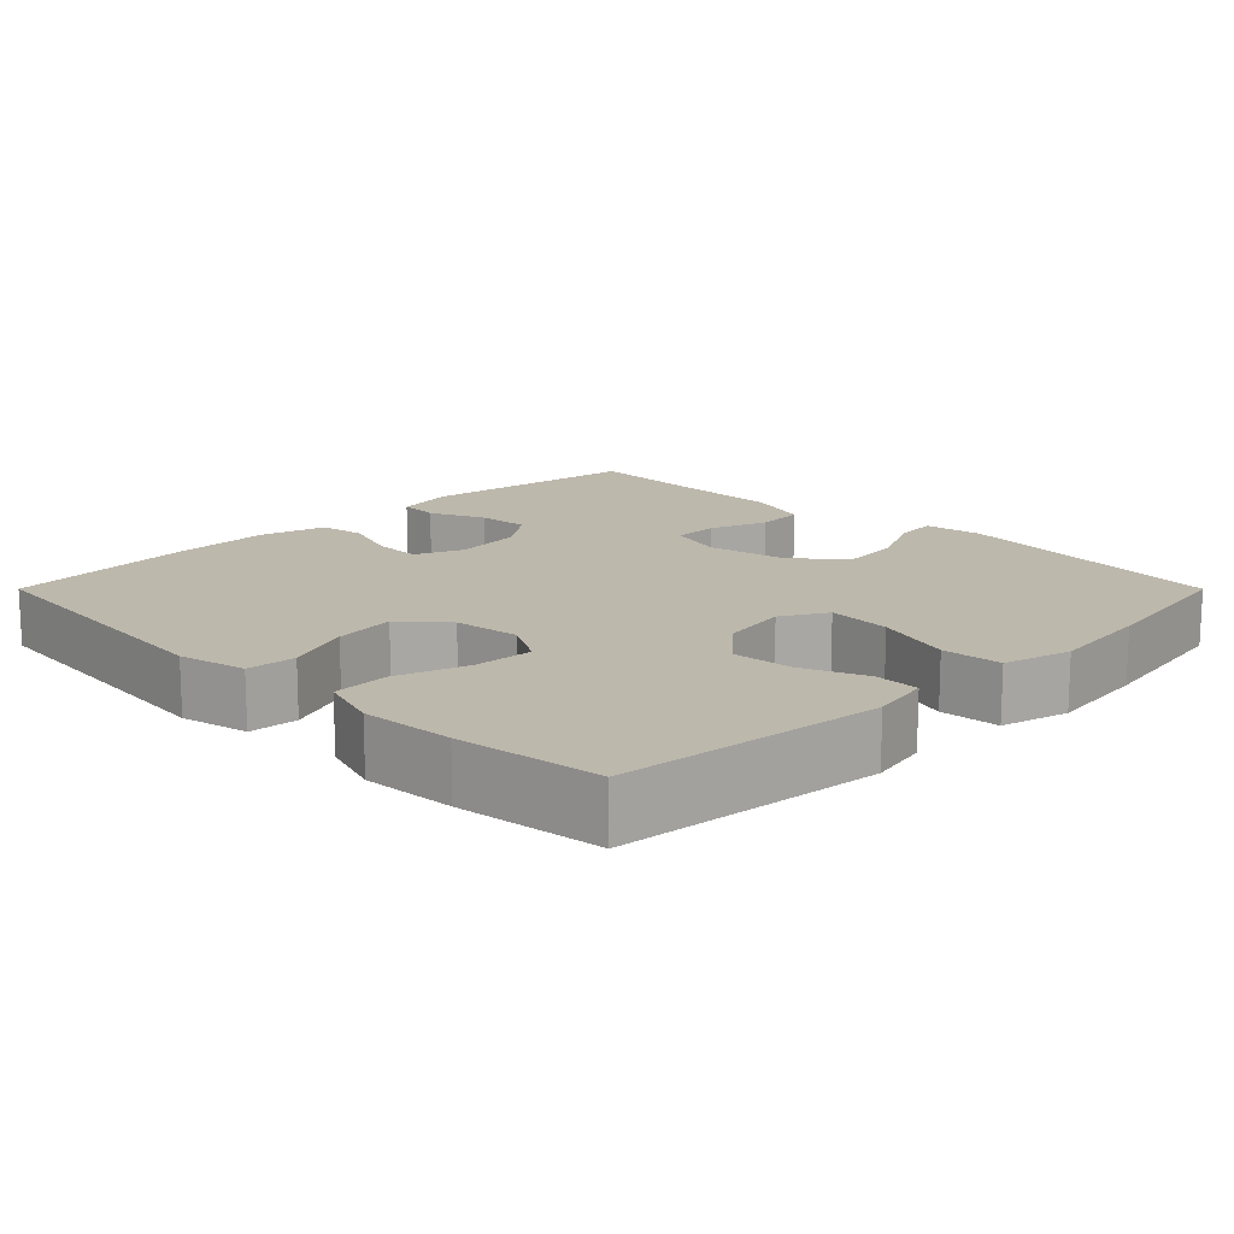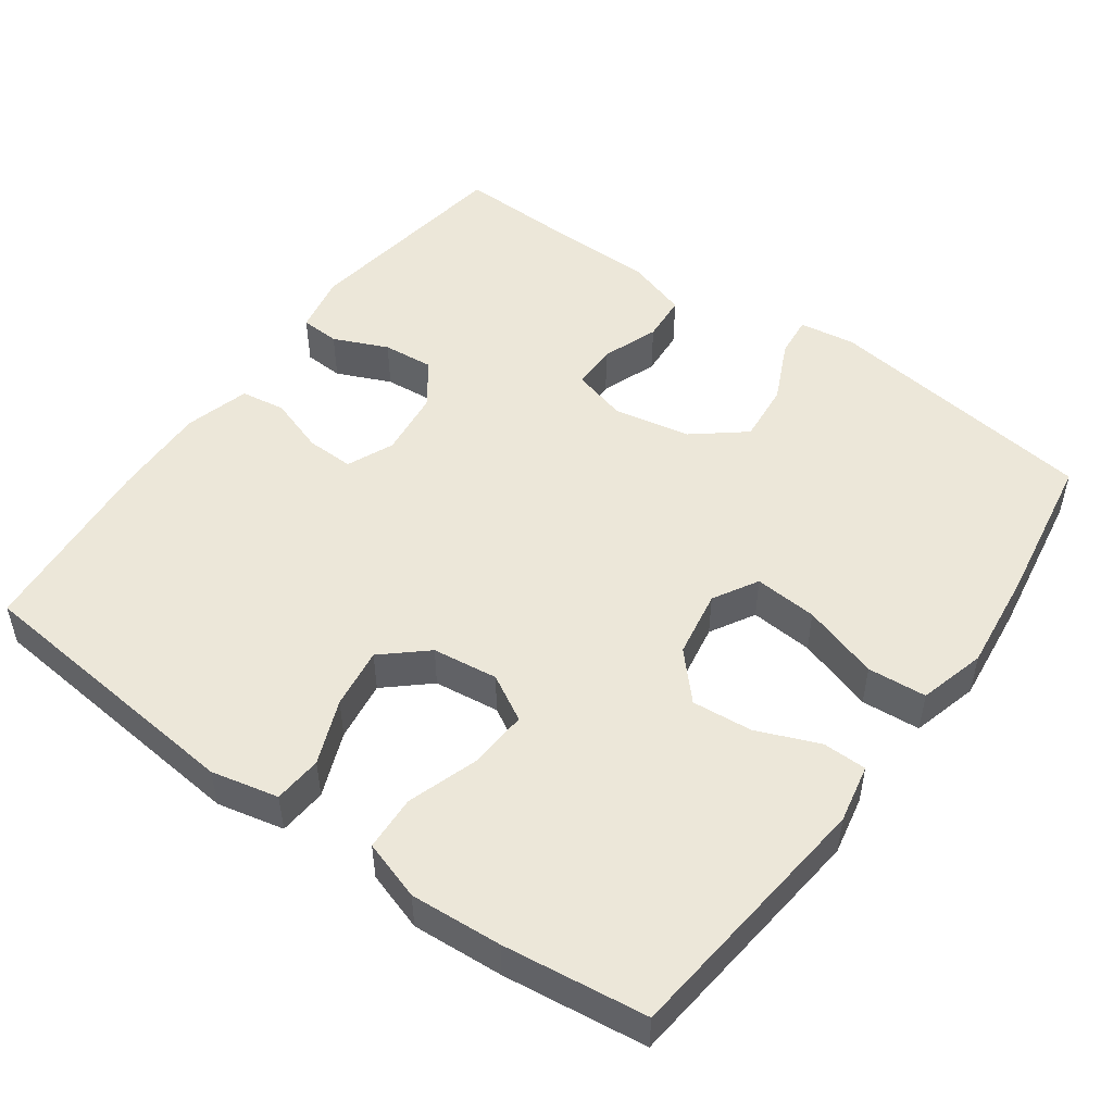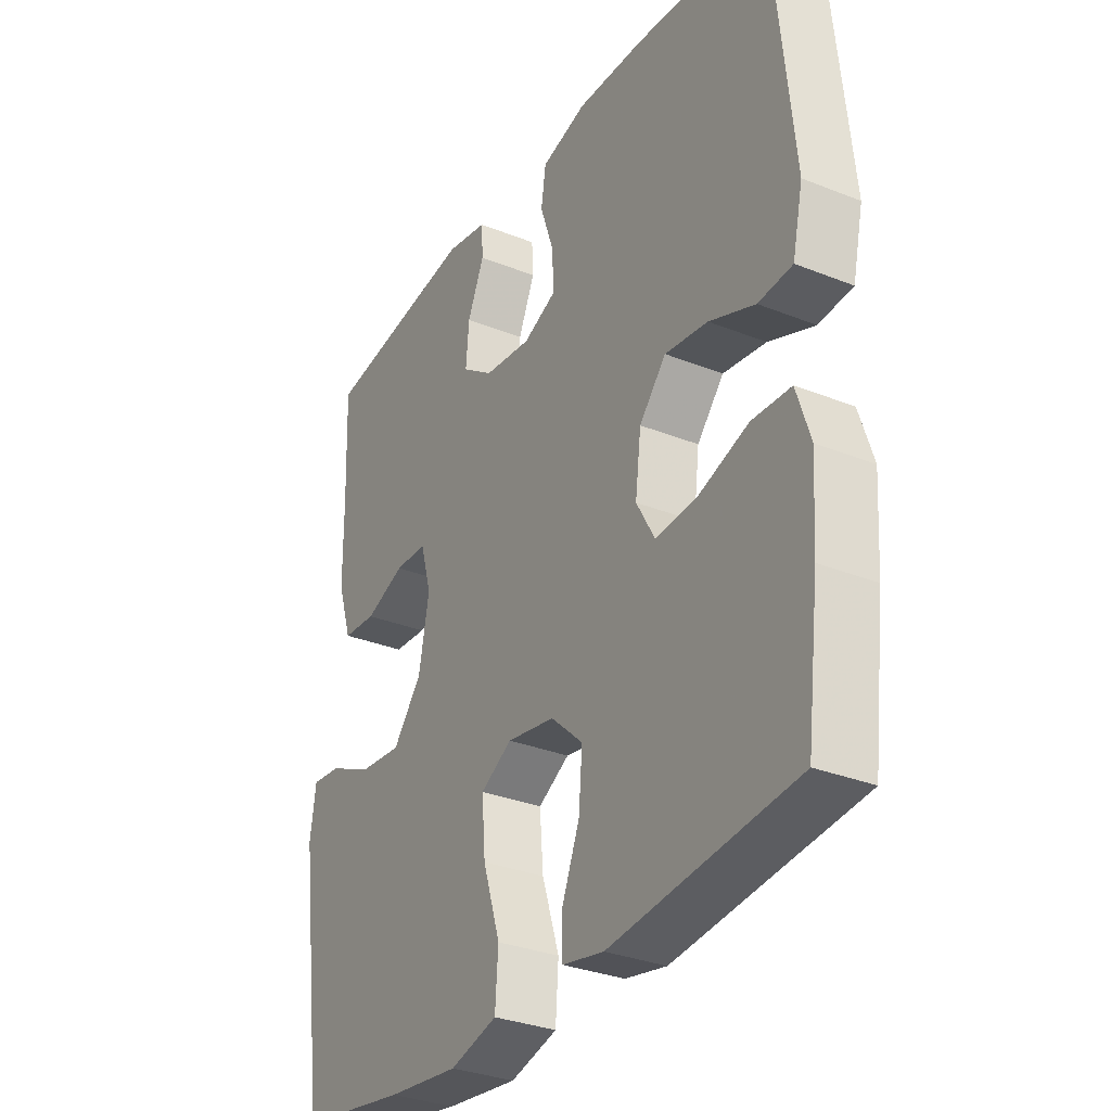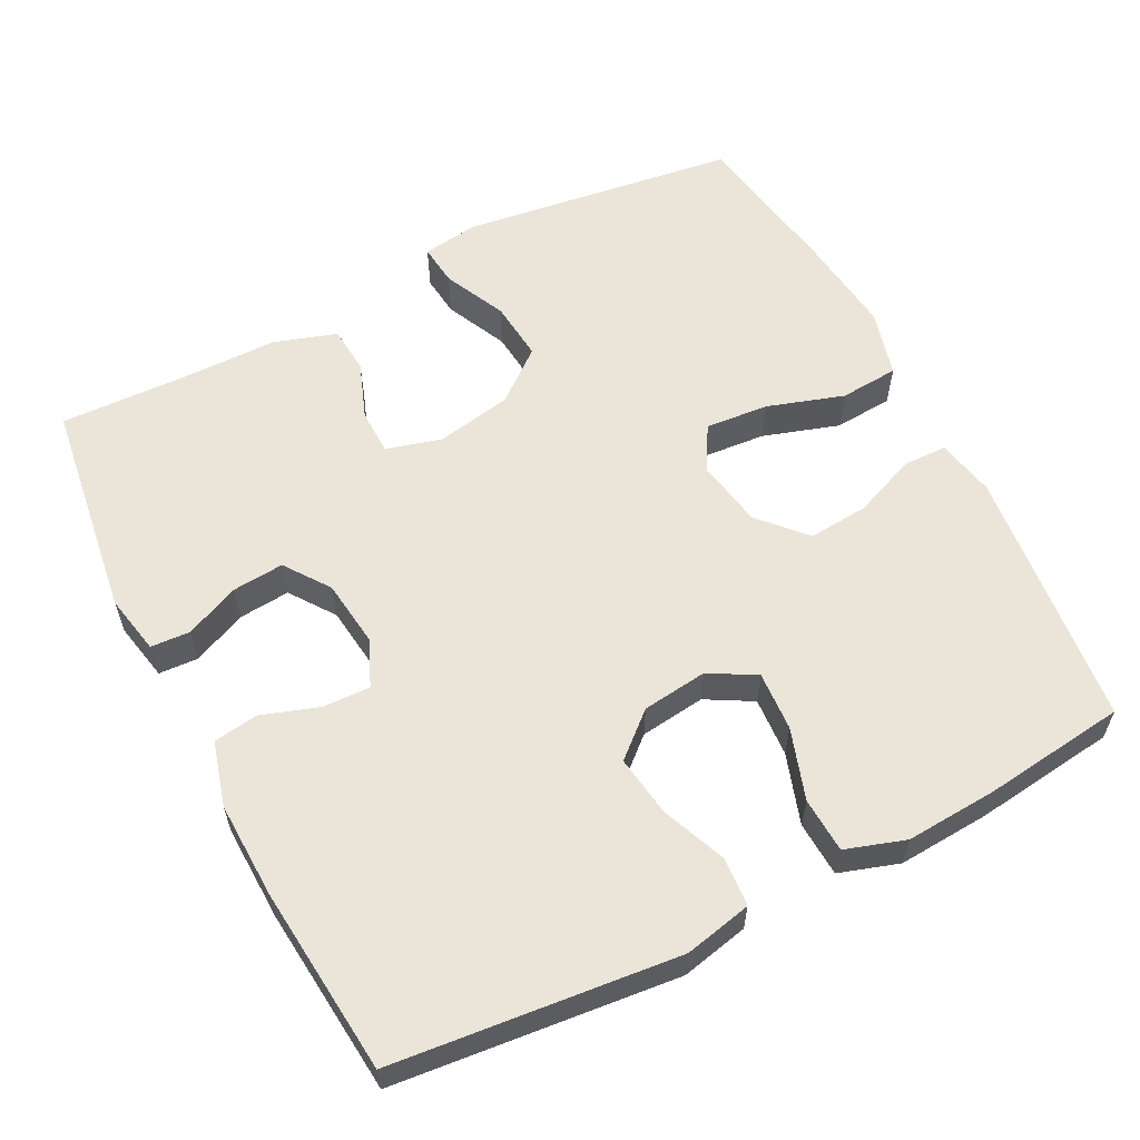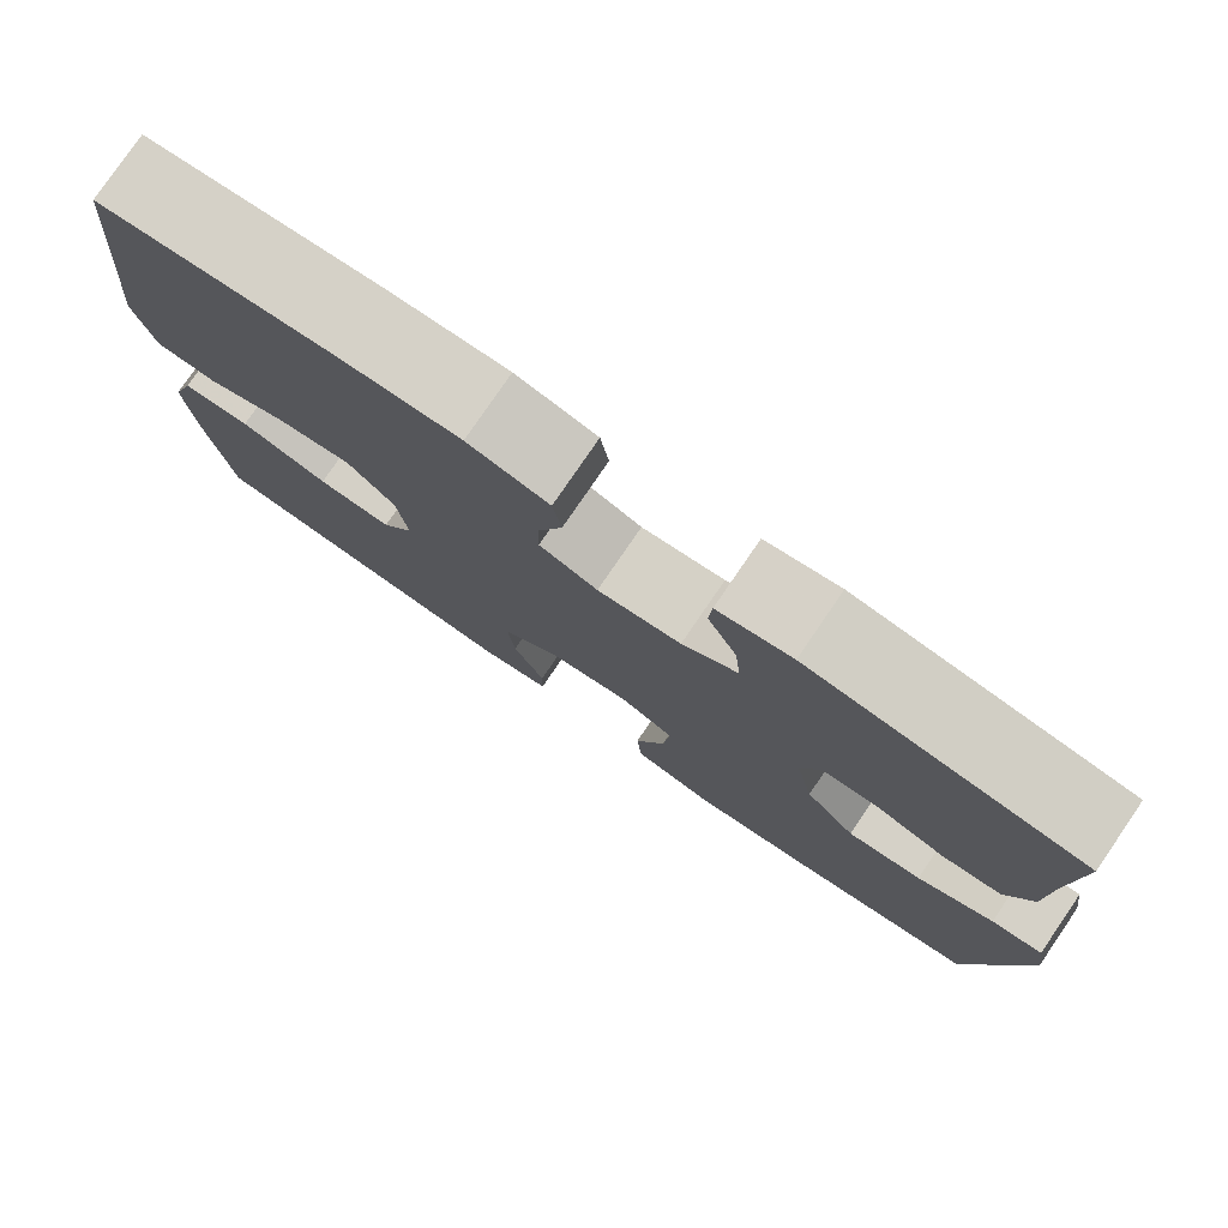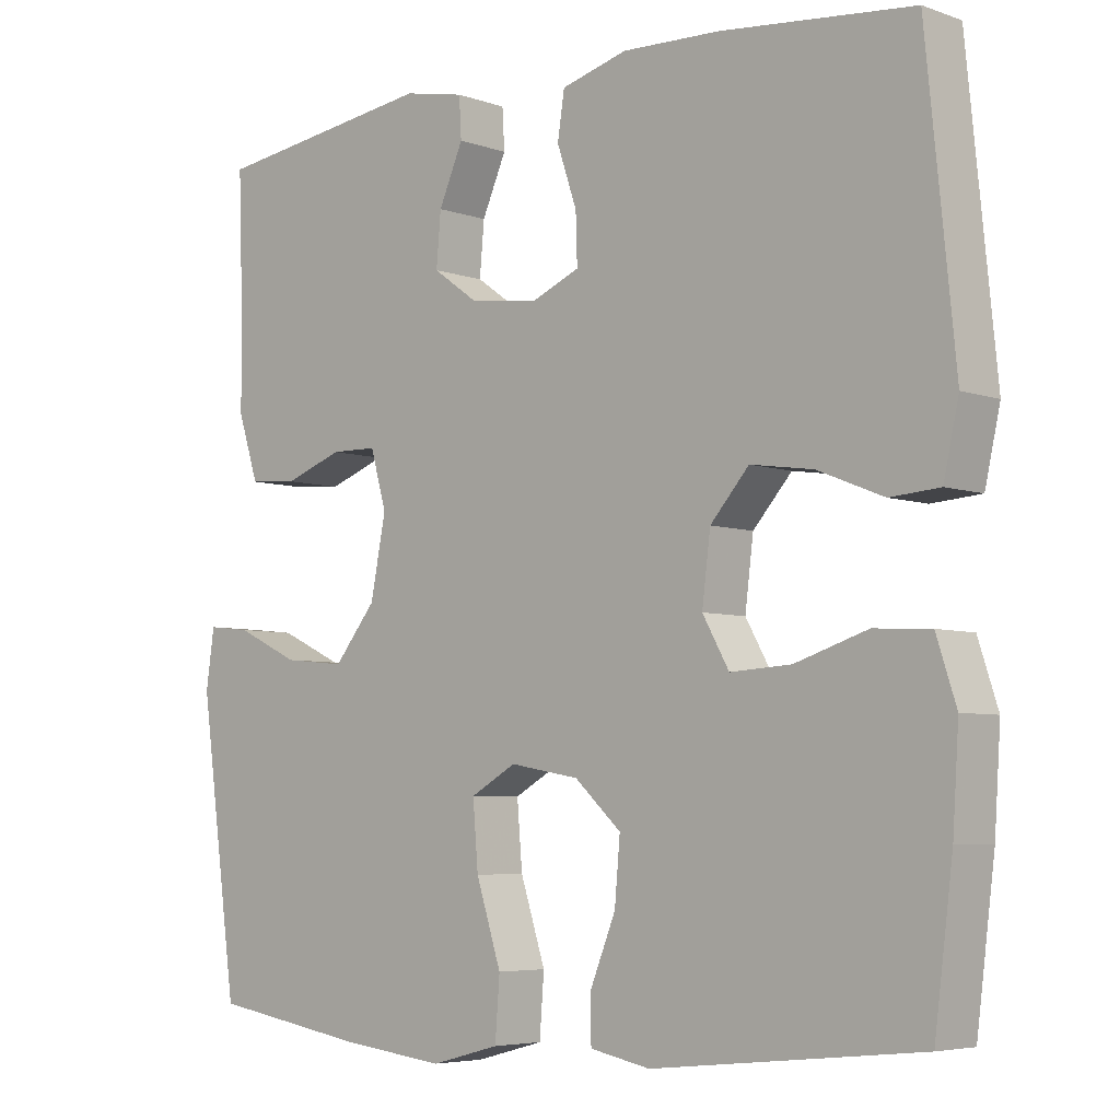
<metadata>
{"format":"obj","ext":"obj","renderer":"f3d","projection":"perspective","resolution":1024,"background":"white","views":[{"elev":14.8,"azim":135.0,"up":"+Y"},{"elev":50.1,"azim":125.8,"up":"+Y"},{"elev":-31.7,"azim":60.6,"up":"+Z"},{"elev":59.0,"azim":62.9,"up":"+Y"},{"elev":79.1,"azim":-145.6,"up":"+Z"},{"elev":-5.4,"azim":42.5,"up":"+Z"}]}
</metadata>
<code>
v 0.5 0.07 -0.5
v 0.149 0.07 -0.537
v 0.07 0.07 -0.521
v 0.069 0.07 -0.462
v 0.103 0.07 -0.378
v 0.11 0.07 -0.297
v 0.049 0.07 -0.241
v -0.042 0.07 -0.225
v -0.102 0.07 -0.259
v -0.095 0.07 -0.344
v -0.062 0.07 -0.447
v -0.068 0.07 -0.526
v -0.158 0.07 -0.55
v -0.294 0.07 -0.534
v -0.5 0.07 -0.5
v -0.55 0.07 -0.13
v -0.539 0.07 -0.054
v -0.483 0.07 -0.06
v -0.4 0.07 -0.099
v -0.319 0.07 -0.107
v -0.264 0.07 -0.039
v -0.244 0.07 0.064
v -0.265 0.07 0.138
v -0.326 0.07 0.139
v -0.402 0.07 0.111
v -0.466 0.07 0.116
v -0.493 0.07 0.2
v -0.494 0.07 0.328
v -0.5 0.07 0.5
v -0.207 0.07 0.541
v -0.127 0.07 0.525
v -0.124 0.07 0.472
v -0.156 0.07 0.399
v -0.162 0.07 0.33
v -0.102 0.07 0.287
v -0.012 0.07 0.276
v 0.051 0.07 0.303
v 0.049 0.07 0.367
v 0.023 0.07 0.444
v 0.032 0.07 0.504
v 0.119 0.07 0.528
v 0.248 0.07 0.524
v 0.5 0.07 0.5
v 0.538 0.07 0.119
v 0.518 0.07 0.029
v 0.453 0.07 0.024
v 0.366 0.07 0.059
v 0.284 0.07 0.071
v 0.233 0.07 0.013
v 0.222 0.07 -0.075
v 0.257 0.07 -0.137
v 0.337 0.07 -0.132
v 0.432 0.07 -0.101
v 0.506 0.07 -0.105
v 0.532 0.07 -0.185
v 0.524 0.07 -0.308
v 0.5 0 -0.5
v 0.149 0 -0.537
v 0.07 0 -0.521
v 0.069 0 -0.462
v 0.103 0 -0.378
v 0.11 0 -0.297
v 0.049 0 -0.241
v -0.042 0 -0.225
v -0.102 0 -0.259
v -0.095 0 -0.344
v -0.062 0 -0.447
v -0.068 0 -0.526
v -0.158 0 -0.55
v -0.294 0 -0.534
v -0.5 0 -0.5
v -0.55 0 -0.13
v -0.539 0 -0.054
v -0.483 0 -0.06
v -0.4 0 -0.099
v -0.319 0 -0.107
v -0.264 0 -0.039
v -0.244 0 0.064
v -0.265 0 0.138
v -0.326 0 0.139
v -0.402 0 0.111
v -0.466 0 0.116
v -0.493 0 0.2
v -0.494 0 0.328
v -0.5 0 0.5
v -0.207 0 0.541
v -0.127 0 0.525
v -0.124 0 0.472
v -0.156 0 0.399
v -0.162 0 0.33
v -0.102 0 0.287
v -0.012 0 0.276
v 0.051 0 0.303
v 0.049 0 0.367
v 0.023 0 0.444
v 0.032 0 0.504
v 0.119 0 0.528
v 0.248 0 0.524
v 0.5 0 0.5
v 0.538 0 0.119
v 0.518 0 0.029
v 0.453 0 0.024
v 0.366 0 0.059
v 0.284 0 0.071
v 0.233 0 0.013
v 0.222 0 -0.075
v 0.257 0 -0.137
v 0.337 0 -0.132
v 0.432 0 -0.101
v 0.506 0 -0.105
v 0.532 0 -0.185
v 0.524 0 -0.308
f 3 4 5
f 2 3 5
f 1 2 5
f 56 1 5
f 55 56 5
f 54 55 5
f 53 54 5
f 52 53 5
f 51 52 5 6
f 50 51 6 7
f 49 50 7 8
f 48 49 8 9
f 45 46 47
f 44 45 47
f 43 44 47
f 42 43 47
f 41 42 47
f 40 41 47
f 39 40 47
f 38 39 47
f 37 38 47 48
f 36 37 48 9
f 31 32 33
f 30 31 33
f 29 30 33
f 28 29 33
f 28 33 34
f 27 28 34
f 26 27 34
f 25 26 34
f 24 25 34
f 23 24 34 35
f 17 18 19
f 16 17 19
f 15 16 19
f 14 15 19
f 13 14 19
f 12 13 19
f 11 12 19
f 10 11 19
f 9 10 19 20
f 35 36 9
f 23 35 9
f 22 23 9
f 9 20 21
f 9 21 22
f 61 60 59
f 61 59 58
f 61 58 57
f 61 57 112
f 61 112 111
f 61 111 110
f 61 110 109
f 61 109 108
f 62 61 108 107
f 63 62 107 106
f 64 63 106 105
f 65 64 105 104
f 103 102 101
f 103 101 100
f 103 100 99
f 103 99 98
f 103 98 97
f 103 97 96
f 103 96 95
f 103 95 94
f 104 103 94 93
f 65 104 93 92
f 89 88 87
f 89 87 86
f 89 86 85
f 89 85 84
f 90 89 84
f 90 84 83
f 90 83 82
f 90 82 81
f 90 81 80
f 91 90 80 79
f 75 74 73
f 75 73 72
f 75 72 71
f 75 71 70
f 75 70 69
f 75 69 68
f 75 68 67
f 75 67 66
f 76 75 66 65
f 65 92 91
f 65 91 79
f 65 79 78
f 77 76 65
f 78 77 65
f 1 57 58 2
f 2 58 59 3
f 3 59 60 4
f 4 60 61 5
f 5 61 62 6
f 6 62 63 7
f 7 63 64 8
f 8 64 65 9
f 9 65 66 10
f 10 66 67 11
f 11 67 68 12
f 12 68 69 13
f 13 69 70 14
f 14 70 71 15
f 15 71 72 16
f 16 72 73 17
f 17 73 74 18
f 18 74 75 19
f 19 75 76 20
f 20 76 77 21
f 21 77 78 22
f 22 78 79 23
f 23 79 80 24
f 24 80 81 25
f 25 81 82 26
f 26 82 83 27
f 27 83 84 28
f 28 84 85 29
f 29 85 86 30
f 30 86 87 31
f 31 87 88 32
f 32 88 89 33
f 33 89 90 34
f 34 90 91 35
f 35 91 92 36
f 36 92 93 37
f 37 93 94 38
f 38 94 95 39
f 39 95 96 40
f 40 96 97 41
f 41 97 98 42
f 42 98 99 43
f 43 99 100 44
f 44 100 101 45
f 45 101 102 46
f 46 102 103 47
f 47 103 104 48
f 48 104 105 49
f 49 105 106 50
f 50 106 107 51
f 51 107 108 52
f 52 108 109 53
f 53 109 110 54
f 54 110 111 55
f 55 111 112 56
f 56 112 57 1

</code>
